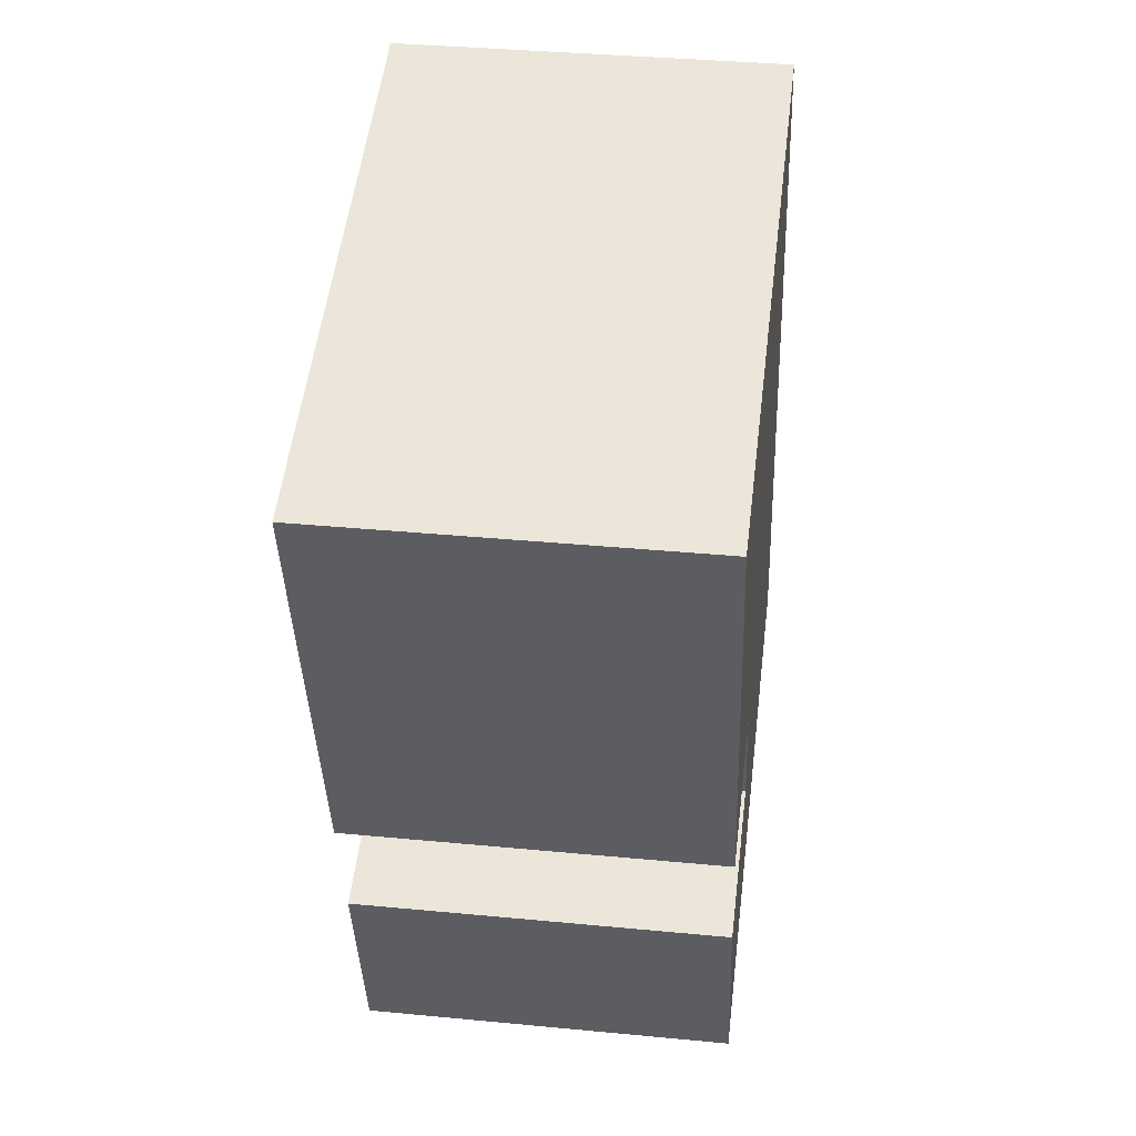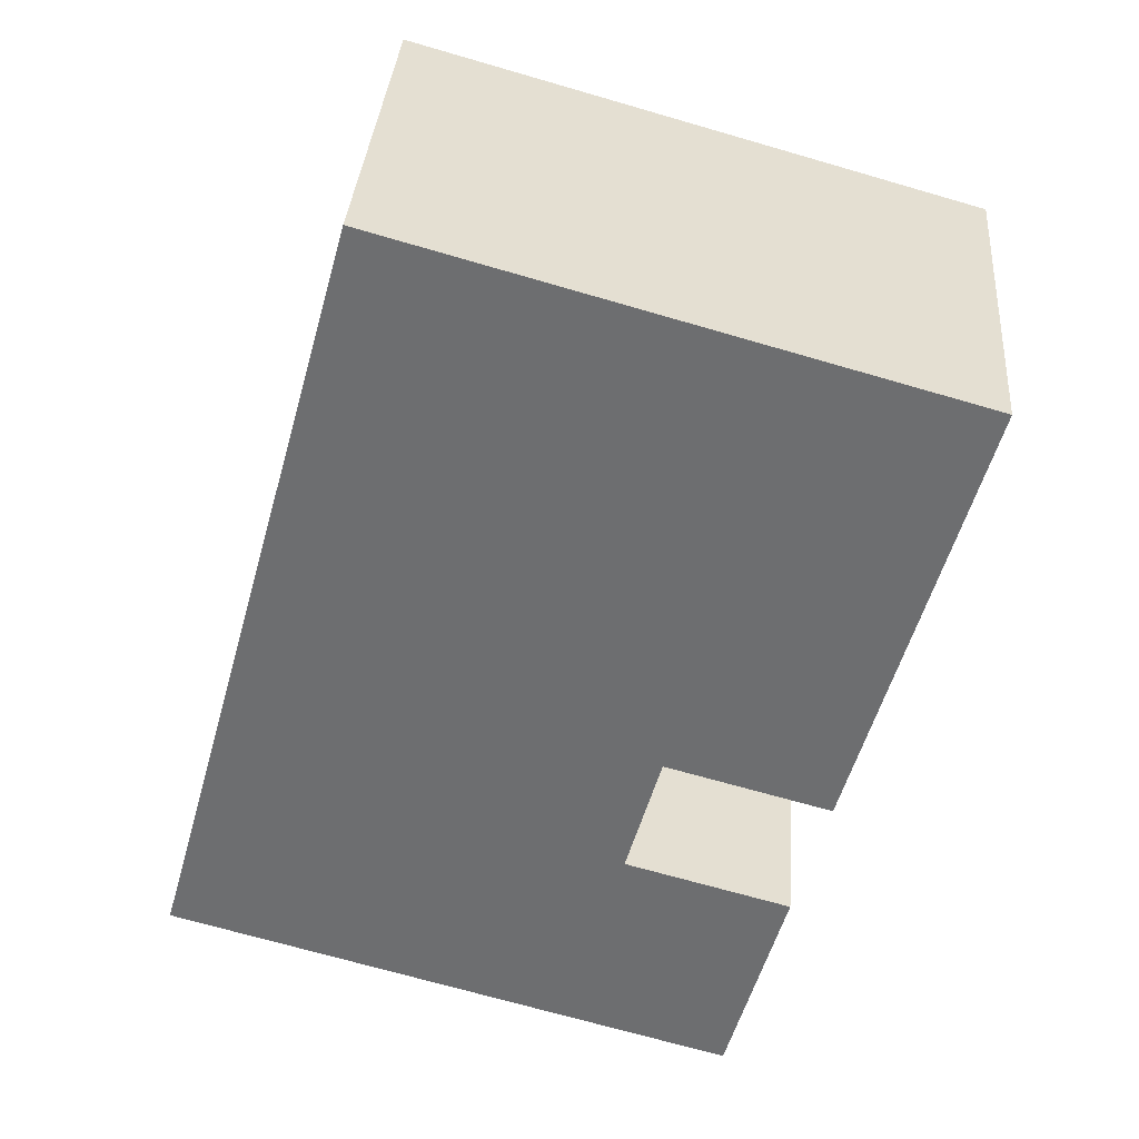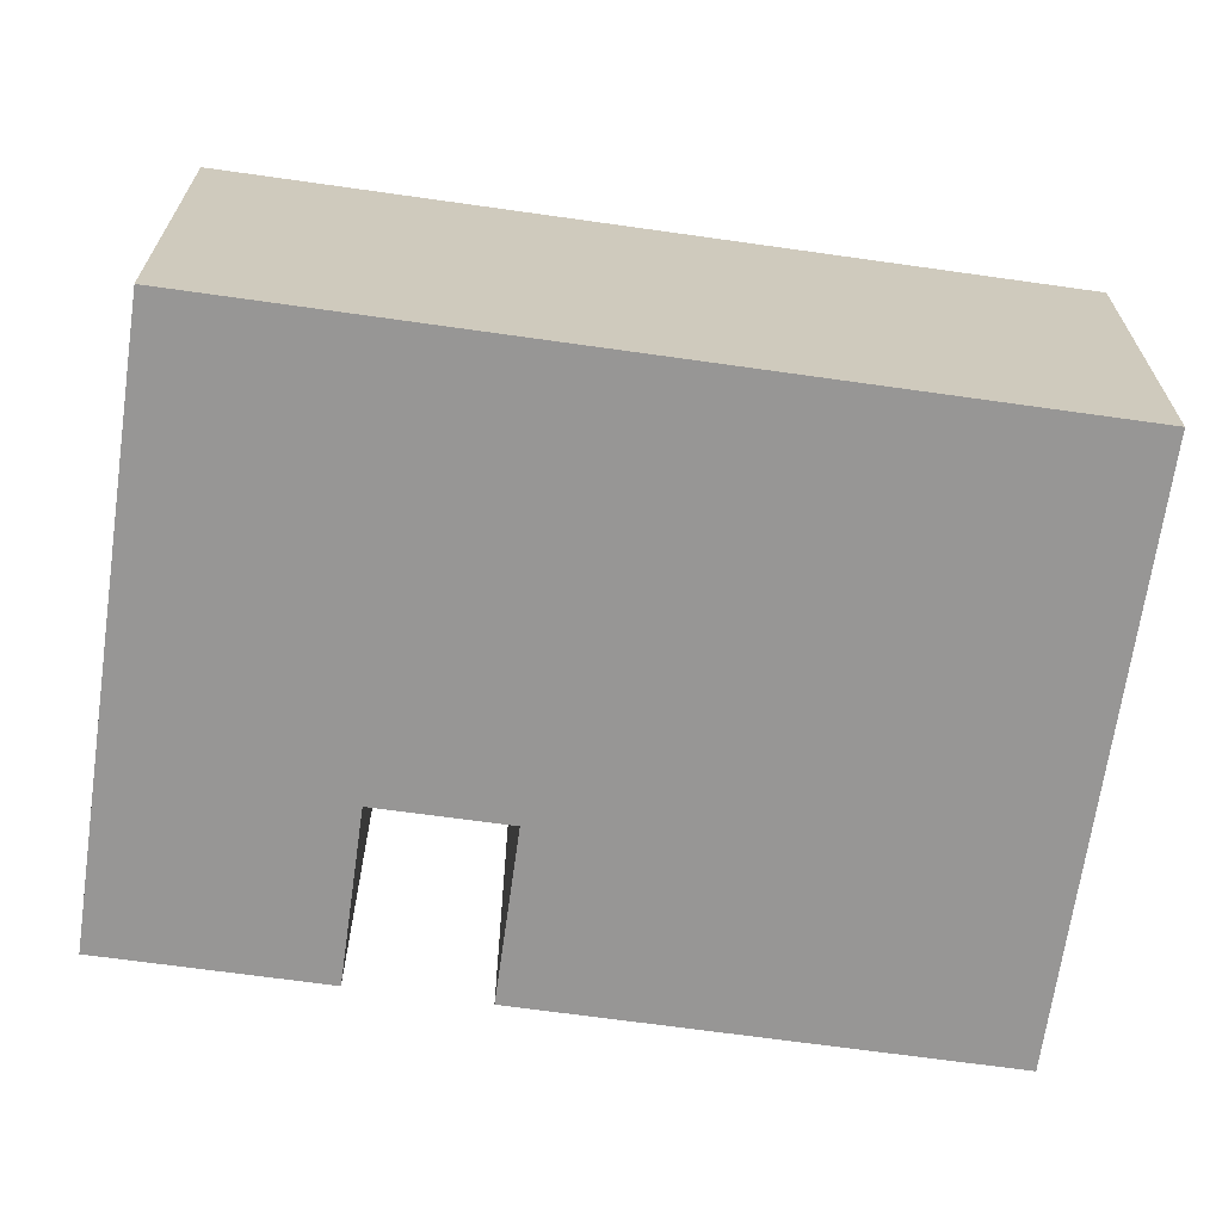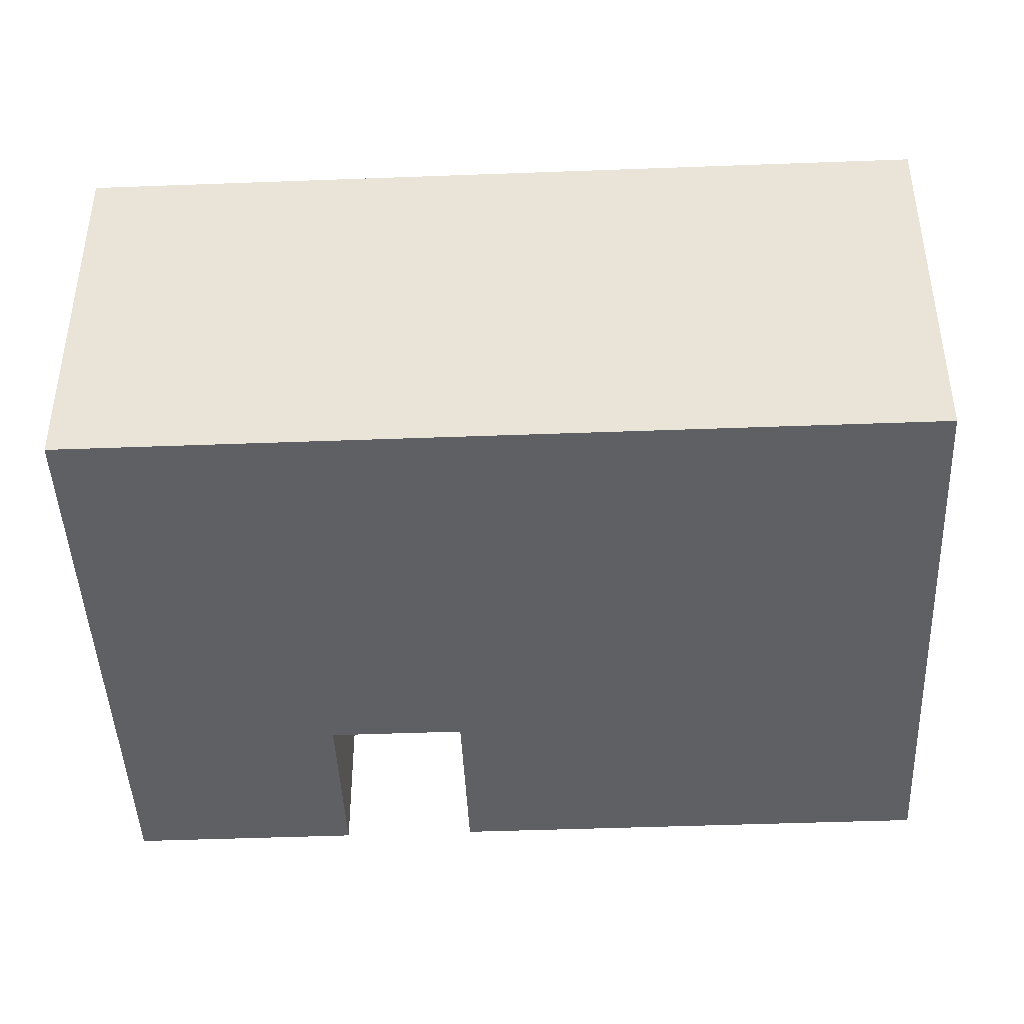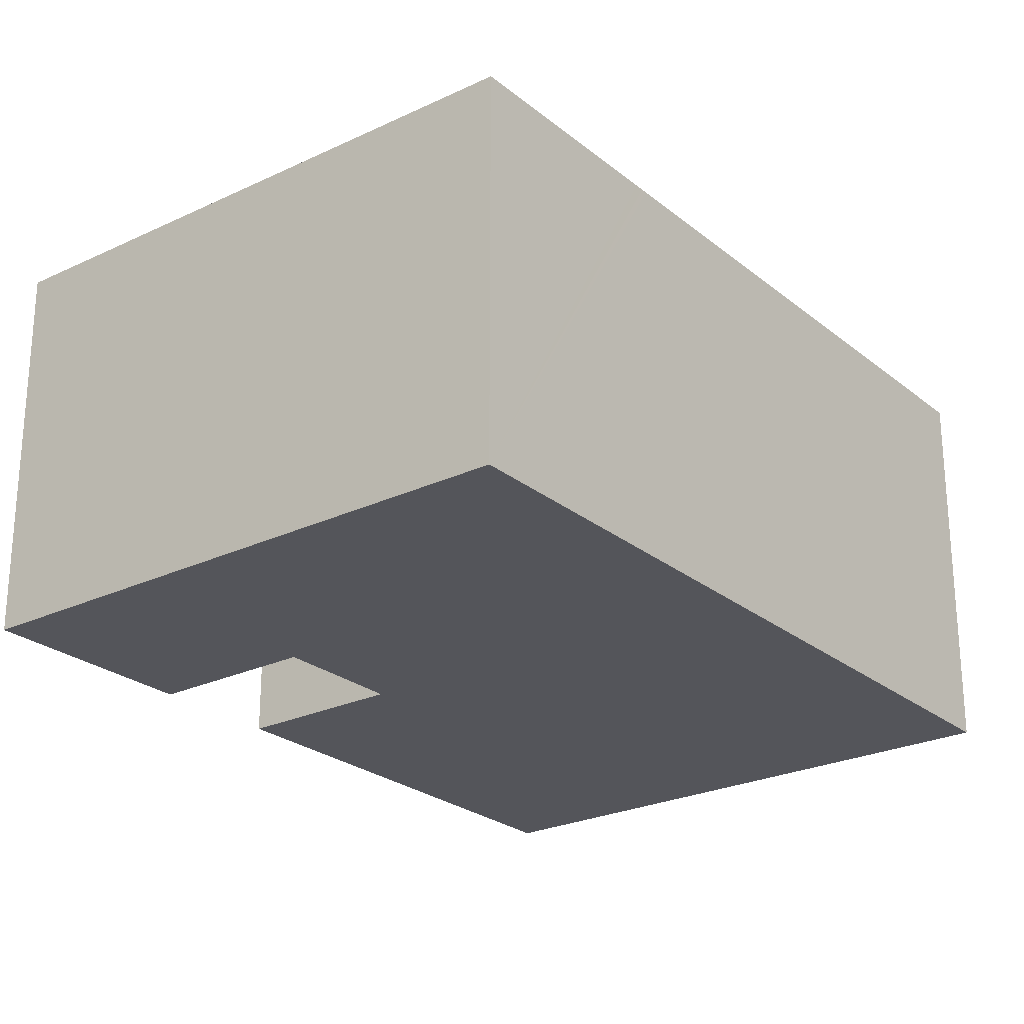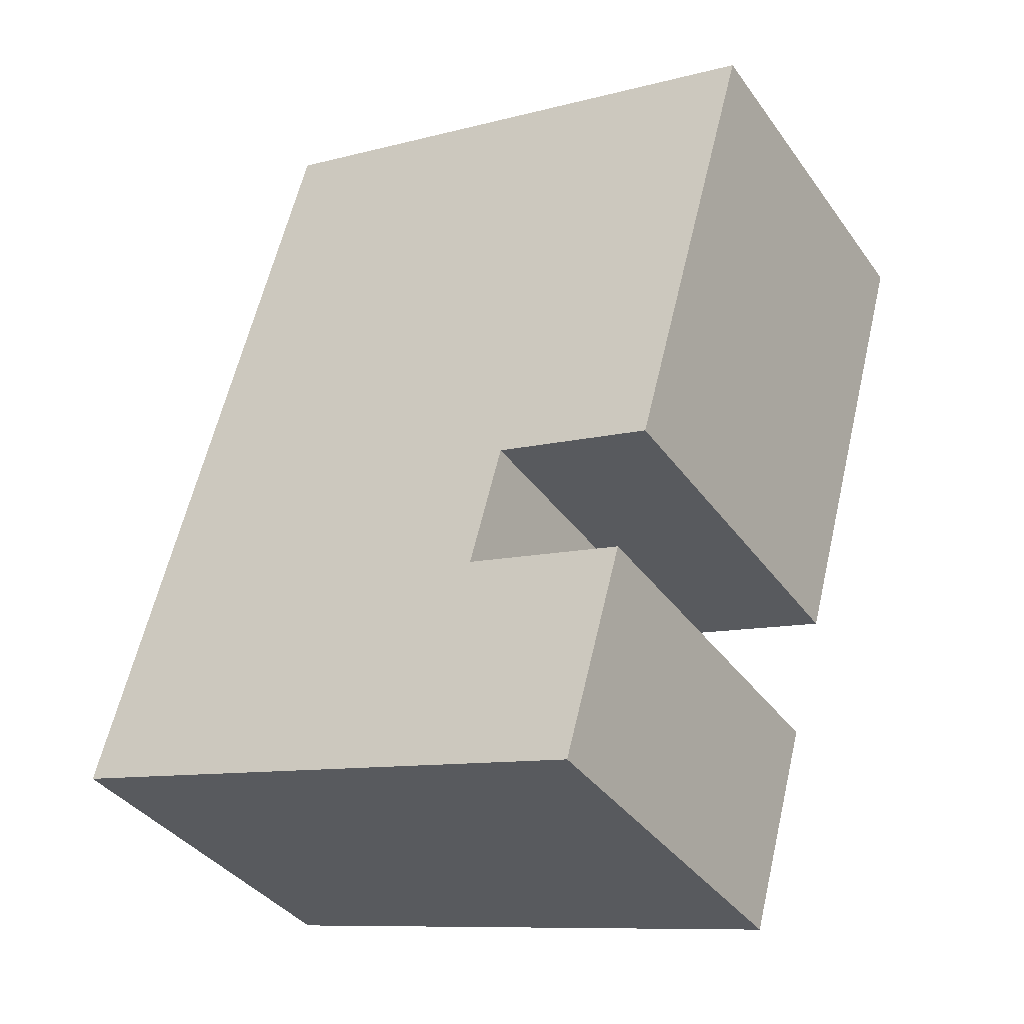
<metadata>
{"format":"obj","ext":"obj","renderer":"f3d","projection":"perspective","resolution":1024,"background":"white","views":[{"elev":36.5,"azim":97.1,"up":"+Z"},{"elev":35.2,"azim":4.4,"up":"+Z"},{"elev":-67.8,"azim":-82.6,"up":"+Y"},{"elev":-44.4,"azim":-72.0,"up":"+Y"},{"elev":-24.9,"azim":-126.8,"up":"+Y"},{"elev":-37.7,"azim":31.5,"up":"+Z"}]}
</metadata>
<code>
v  16.92 11.4 -4.701
v  13.86 11.4 3
v  18.68 11.4 1.673
v  13.77 11.4 3.024
v  1.908 11.4 6.891
v  1.86 11.4 6.717
v  1.786 11.4 6.451
v  0 11.4 6.982e-16
v  12.09 11.4 -3.361
v  19.7 11.4 5.441
v  18.63 11.4 20.24
v  23.42 11.4 18.9
v  16.36 11.4 20.87
v  6.536 11.4 23.61
v  14.8 11.4 6.789
v  2.776 11.4 10.03
v  14.9 11.4 6.763
v  14.78 11.4 6.682
v  13.79 11.4 3.115
v  18.68 -1.024e-16 1.673
v  13.86 -1.837e-16 3
v  13.77 -1.852e-16 3.024
v  6.536 -1.446e-15 23.61
v  16.36 -1.278e-15 20.87
v  18.63 -1.239e-15 20.24
v  23.42 -1.157e-15 18.9
v  16.92 2.879e-16 -4.701
v  19.7 -3.332e-16 5.441
v  14.8 -4.157e-16 6.789
v  14.78 -4.092e-16 6.682
v  13.79 -1.907e-16 3.115
v  0 0 0
v  12.09 2.058e-16 -3.361
v  14.9 -4.141e-16 6.763
v  1.786 -3.95e-16 6.451
v  2.776 -6.14e-16 10.03
v  1.908 -4.22e-16 6.891
v  1.86 -4.113e-16 6.717
g defaultobject
f 1 2 3
f 2 1 4
f 4 1 5
f 5 1 6
f 6 1 7
f 7 1 8
f 8 1 9
f 10 11 12
f 11 10 13
f 13 10 14
f 14 10 15
f 14 15 16
f 15 10 17
f 16 15 18
f 16 18 19
f 16 19 5
f 5 19 4
f 2 20 3
f 20 2 4
f 20 4 21
f 21 4 22
f 23 13 14
f 13 23 11
f 11 23 24
f 11 24 12
f 12 24 25
f 12 25 26
f 20 1 3
f 1 20 27
f 26 10 12
f 10 26 28
f 29 18 15
f 18 29 19
f 19 29 4
f 4 29 30
f 4 30 31
f 4 31 22
f 27 9 1
f 9 27 8
f 8 27 32
f 32 27 33
f 28 17 10
f 17 28 15
f 15 28 29
f 29 28 34
f 32 7 8
f 7 32 6
f 6 32 5
f 5 32 16
f 16 32 14
f 14 32 35
f 14 35 36
f 14 36 23
f 36 35 37
f 37 35 38
f 25 28 26
f 28 25 24
f 28 24 23
f 28 23 29
f 29 23 36
f 28 29 34
f 29 36 30
f 30 36 31
f 31 36 22
f 22 36 27
f 27 36 33
f 33 36 37
f 33 37 38
f 33 38 32
f 32 38 35
f 21 27 20
f 27 21 22

</code>
